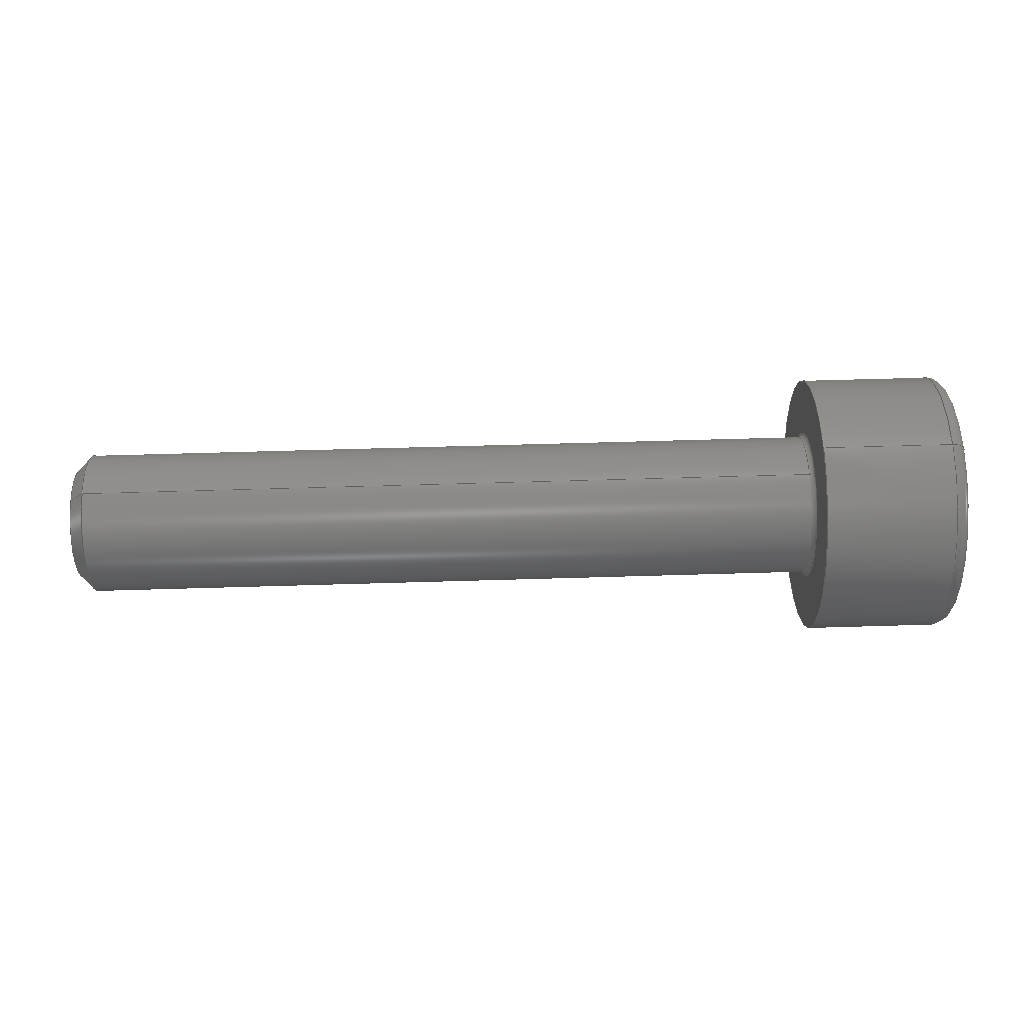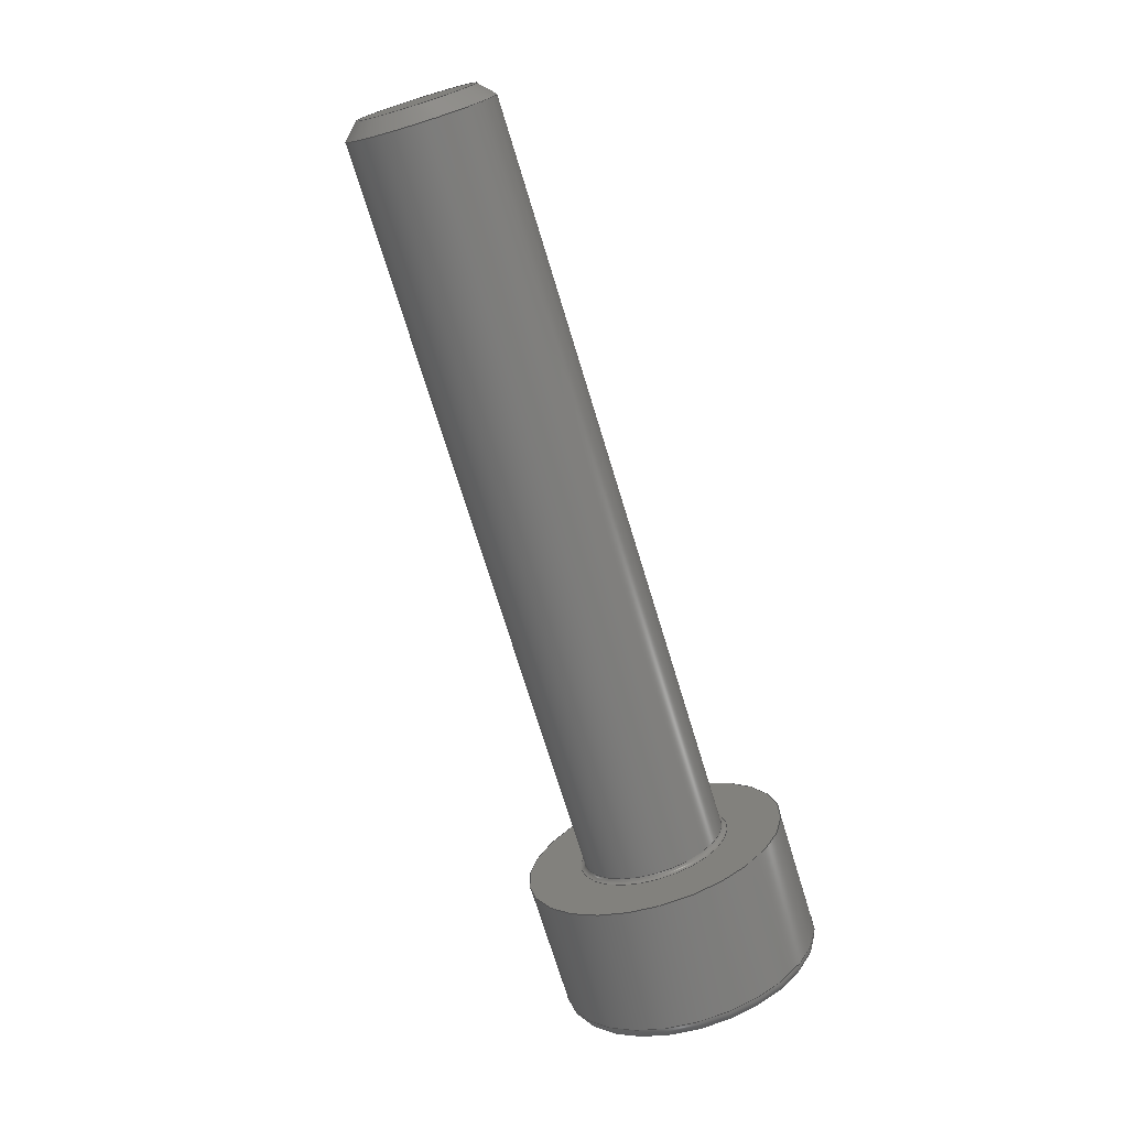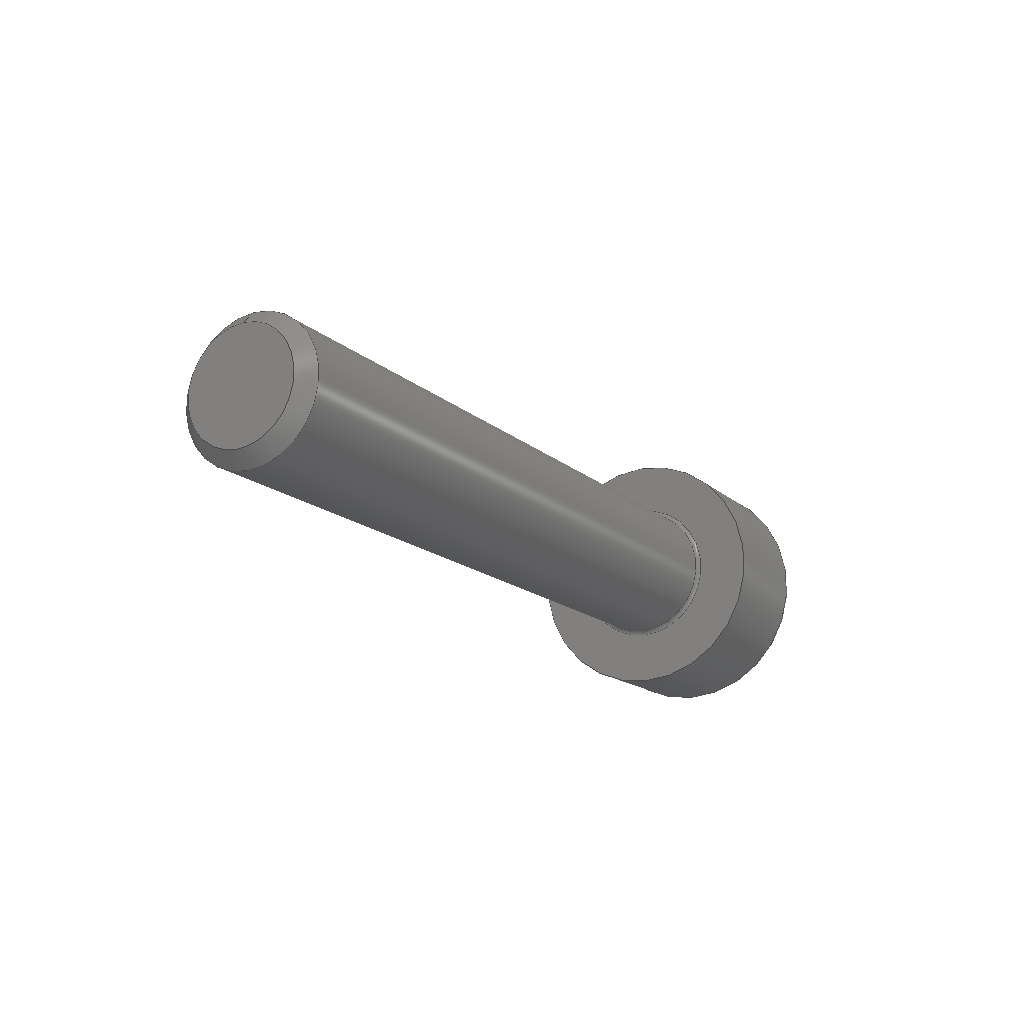
<metadata>
{"format":"iges","ext":"iges","renderer":"f3d","projection":"perspective","resolution":1024,"background":"white","views":[{"elev":65.1,"azim":178.3,"up":"+Y"},{"elev":-72.9,"azim":107.0,"up":"+Y"},{"elev":-16.0,"azim":120.6,"up":"+Y"}]}
</metadata>
<code>

,,9HM3x16ipt,27HNo Iges File Name specified,22HAutodesk Inventor 2013,
37HAutoDesk Inventor Iges Exporter R2013,32,38,6,99,15,9HM3x16ipt,
1D0,2,2HMM,1,0.08D0,15H2.013e+07,0.01D0,1e+04D0,8Hemployee,,11,
0,,;
     406       1       0       0       1       0       0       000000000
     406       0       0       1       3                               0
     120       2       0       0       0       0       0       000010000
     120       0       0       1       0                               0
     100       3       0       0       0       0       7       000010000
     100       0       0       1       0                               0
     124       4       0       0       0       0       0       000000000
     124       0       0       2       0                               0
     110       6       0       0       0       0       0       001010000
     110       0       0       2       0                               0
     504       8       0       0       0       0       0       000010001
     504       0       0       7       1                               0
     502      15       0       0       0       0       0       000010000
     502       0       0      17       1                               0
     100      32       0       0       0       0      17       000010000
     100       0       0       2       0                               0
     124      34       0       0       0       0       0       000000000
     124       0       0       2       0                               0
     508      36       0       0       0       0       0       000010000
     508       0       0       1       1                               0
     100      37       0       0       0       0      23       000010000
     100       0       0       2       0                               0
     124      39       0       0       0       0       0       000000000
     124       0       0       2       0                               0
     508      41       0       0       0       0       0       000010000
     508       0       0       1       1                               0
     510      42       0       0       0       0       0       000010000
     510       0    -267       1       1                               0
     116      43       0       0       0       0       0       000010000
     116       0       0       1       0                               0
     123      44       0       0       0       0       0       000010200
     123       0       0       1       0                               0
     192      45       0       0       0       0       0       000010000
     192       0       0       1       1                               0
     123      46       0       0       0       0       0       000010200
     123       0       0       1       0                               0
     100      47       0       0       0       0      39       000010000
     100       0       0       2       0                               0
     124      49       0       0       0       0       0       000000000
     124       0       0       2       0                               0
     508      51       0       0       0       0       0       000010000
     508       0       0       1       1                               0
     508      52       0       0       0       0       0       000010000
     508       0       0       1       1                               0
     510      53       0       0       0       0       0       000010000
     510       0    -267       1       1                               0
     116      54       0       0       0       0       0       000010000
     116       0       0       1       0                               0
     123      55       0       0       0       0       0       000010200
     123       0       0       1       0                               0
     190      56       0       0       0       0       0       000010000
     190       0       0       1       1                               0
     123      57       0       0       0       0       0       000010200
     123       0       0       1       0                               0
     100      58       0       0       0       0      57       000010000
     100       0       0       1       0                               0
     124      59       0       0       0       0       0       000000000
     124       0       0       2       0                               0
     508      61       0       0       0       0       0       000010000
     508       0       0       1       1                               0
     508      62       0       0       0       0       0       000010000
     508       0       0       1       1                               0
     510      63       0       0       0       0       0       000010000
     510       0    -267       1       1                               0
     116      64       0       0       0       0       0       000010000
     116       0       0       1       0                               0
     123      65       0       0       0       0       0       000010200
     123       0       0       1       0                               0
     194      66       0       0       0       0       0       000010000
     194       0       0       1       1                               0
     123      67       0       0       0       0       0       000010200
     123       0       0       1       0                               0
     508      68       0       0       0       0       0       000010000
     508       0       0       1       1                               0
     100      69       0       0       0       0      77       000010000
     100       0       0       2       0                               0
     124      71       0       0       0       0       0       000000000
     124       0       0       2       0                               0
     508      73       0       0       0       0       0       000010000
     508       0       0       1       1                               0
     510      74       0       0       0       0       0       000010000
     510       0    -267       1       1                               0
     116      75       0       0       0       0       0       000010000
     116       0       0       1       0                               0
     123      76       0       0       0       0       0       000010200
     123       0       0       1       0                               0
     190      77       0       0       0       0       0       000010000
     190       0       0       1       1                               0
     123      78       0       0       0       0       0       000010200
     123       0       0       1       0                               0
     508      79       0       0       0       0       0       000010000
     508       0       0       1       1                               0
     510      80       0       0       0       0       0       000010000
     510       0    -267       1       1                               0
     116      81       0       0       0       0       0       000010000
     116       0       0       1       0                               0
     123      82       0       0       0       0       0       000010200
     123       0       0       1       0                               0
     198      83       0       0       0       0       0       000010000
     198       0       0       1       1                               0
     123      84       0       0       0       0       0       000010200
     123       0       0       1       0                               0
     100      85       0       0       0       0     105       000010000
     100       0       0       2       0                               0
     124      87       0       0       0       0       0       000000000
     124       0       0       2       0                               0
     508      89       0       0       0       0       0       000010000
     508       0       0       1       1                               0
     100      90       0       0       0       0     111       000010000
     100       0       0       2       0                               0
     124      92       0       0       0       0       0       000000000
     124       0       0       2       0                               0
     508      94       0       0       0       0       0       000010000
     508       0       0       1       1                               0
     510      95       0       0       0       0       0       000010000
     510       0    -267       1       1                               0
     116      96       0       0       0       0       0       000010000
     116       0       0       1       0                               0
     123      97       0       0       0       0       0       000010200
     123       0       0       1       0                               0
     190      98       0       0       0       0       0       000010000
     190       0       0       1       1                               0
     123      99       0       0       0       0       0       000010200
     123       0       0       1       0                               0
     508     100       0       0       0       0       0       000010000
     508       0       0       1       1                               0
     110     101       0       0       0       0       0       000010000
     110       0       0       2       0                               0
     110     103       0       0       0       0       0       000010000
     110       0       0       2       0                               0
     110     105       0       0       0       0       0       000010000
     110       0       0       2       0                               0
     110     107       0       0       0       0       0       000010000
     110       0       0       2       0                               0
     110     109       0       0       0       0       0       000010000
     110       0       0       2       0                               0
     110     111       0       0       0       0       0       000010000
     110       0       0       3       0                               0
     508     114       0       0       0       0       0       000010000
     508       0       0       2       1                               0
     510     116       0       0       0       0       0       000010000
     510       0    -267       1       1                               0
     116     117       0       0       0       0       0       000010000
     116       0       0       1       0                               0
     123     118       0       0       0       0       0       000010200
     123       0       0       1       0                               0
     192     119       0       0       0       0       0       000010000
     192       0       0       1       1                               0
     123     120       0       0       0       0       0       000010200
     123       0       0       1       0                               0
     508     121       0       0       0       0       0       000010000
     508       0       0       1       1                               0
     508     122       0       0       0       0       0       000010000
     508       0       0       1       1                               0
     510     123       0       0       0       0       0       000010000
     510       0    -267       1       1                               0
     116     124       0       0       0       0       0       000010000
     116       0       0       2       0                               0
     123     126       0       0       0       0       0       000010200
     123       0       0       1       0                               0
     190     127       0       0       0       0       0       000010000
     190       0       0       1       1                               0
     123     128       0       0       0       0       0       000010200
     123       0       0       1       0                               0
     126     129       0       0       0       0       0       000010000
     126       0       0       7       0                               0
     110     136       0       0       0       0       0       000010000
     110       0       0       3       0                               0
     110     139       0       0       0       0       0       000010000
     110       0       0       2       0                               0
     508     141       0       0       0       0       0       000010000
     508       0       0       1       1                               0
     510     142       0       0       0       0       0       000010000
     510       0    -267       1       1                               0
     116     143       0       0       0       0       0       000010000
     116       0       0       1       0                               0
     123     144       0       0       0       0       0       000010200
     123       0       0       1       0                               0
     190     145       0       0       0       0       0       000010000
     190       0       0       1       1                               0
     123     146       0       0       0       0       0       000010200
     123       0       0       1       0                               0
     126     147       0       0       0       0       0       000010000
     126       0       0       7       0                               0
     110     154       0       0       0       0       0       000010000
     110       0       0       2       0                               0
     508     156       0       0       0       0       0       000010000
     508       0       0       1       1                               0
     510     157       0       0       0       0       0       000010000
     510       0    -267       1       1                               0
     116     158       0       0       0       0       0       000010000
     116       0       0       1       0                               0
     123     159       0       0       0       0       0       000010200
     123       0       0       1       0                               0
     190     160       0       0       0       0       0       000010000
     190       0       0       1       1                               0
     123     161       0       0       0       0       0       000010200
     123       0       0       1       0                               0
     126     162       0       0       0       0       0       000010000
     126       0       0       6       0                               0
     110     168       0       0       0       0       0       000010000
     110       0       0       2       0                               0
     508     170       0       0       0       0       0       000010000
     508       0       0       1       1                               0
     510     171       0       0       0       0       0       000010000
     510       0    -267       1       1                               0
     116     172       0       0       0       0       0       000010000
     116       0       0       2       0                               0
     123     174       0       0       0       0       0       000010200
     123       0       0       2       0                               0
     190     176       0       0       0       0       0       000010000
     190       0       0       1       1                               0
     123     177       0       0       0       0       0       000010200
     123       0       0       1       0                               0
     126     178       0       0       0       0       0       000010000
     126       0       0       7       0                               0
     110     185       0       0       0       0       0       000010000
     110       0       0       3       0                               0
     508     188       0       0       0       0       0       000010000
     508       0       0       1       1                               0
     510     189       0       0       0       0       0       000010000
     510       0    -267       1       1                               0
     116     190       0       0       0       0       0       000010000
     116       0       0       1       0                               0
     123     191       0       0       0       0       0       000010200
     123       0       0       1       0                               0
     190     192       0       0       0       0       0       000010000
     190       0       0       1       1                               0
     123     193       0       0       0       0       0       000010200
     123       0       0       1       0                               0
     126     194       0       0       0       0       0       000010000
     126       0       0       5       0                               0
     110     199       0       0       0       0       0       000010000
     110       0       0       2       0                               0
     508     201       0       0       0       0       0       000010000
     508       0       0       1       1                               0
     510     202       0       0       0       0       0       000010000
     510       0    -267       1       1                               0
     116     203       0       0       0       0       0       000010000
     116       0       0       1       0                               0
     123     204       0       0       0       0       0       000010200
     123       0       0       1       0                               0
     190     205       0       0       0       0       0       000010000
     190       0       0       1       1                               0
     123     206       0       0       0       0       0       000010200
     123       0       0       1       0                               0
     126     207       0       0       0       0       0       000010000
     126       0       0       7       0                               0
     508     214       0       0       0       0       0       000010000
     508       0       0       1       1                               0
     510     215       0       0       0       0       0       000010000
     510       0    -267       1       1                               0
     120     216       0       0       0       0       0       000010000
     120       0       0       1       0                               0
     110     217       0       0       0       0       0       000010000
     110       0       0       2       0                               0
     110     219       0       0       0       0       0       001010000
     110       0       0       2       0                               0
     508     221       0       0       0       0       0       000010000
     508       0       0       2       1                               0
     510     223       0       0       0       0       0       000010000
     510       0    -267       1       1                               0
     514     224       0       0       0       0       0       000010000
     514       0       0       2       1                               0
     186     226       0       0       1       0       0       000000000
     186       0       0       1       0                  Solid1       0
     314     227       0       0       0       0       0       000000000
     314       0       8       1       0                               0
406,2,0,5HM3x16;                                                       1
120,9,5,0D0,6.283D0;                                      3
100,0D0,0D0,0D0,0.1D0,0D0,0.1D0,0D0;                           5
124,0D0,-1D0,0D0,0.1D0,0D0,0D0,1D0,           7
-1.149D-16,-1D0,0D0,0D0,-1.6D0;                       7
110,0.1D0,-1.149D-16,0D0,                    9
-0.9D0,-1.149D-16,0D0;                       9
504,25,15,13,1,13,1,21,13,2,13,2,37,13,3,13,3,55,13,4,13,4,75,        11
13,5,13,5,103,13,6,13,6,109,13,7,13,7,127,13,8,13,9,129,13,9,13,      11
10,131,13,10,13,11,133,13,11,13,12,135,13,12,13,13,137,13,13,13,      11
8,165,13,14,13,15,167,13,14,13,13,169,13,15,13,12,183,13,16,13,       11
14,185,13,16,13,8,199,13,17,13,16,201,13,17,13,9,215,13,18,13,        11
17,217,13,10,13,18,231,13,15,13,19,233,13,19,13,11,247,13,19,13,      11
18;                                                                   11
502,19,2.226D-15,1.6D0,0D0,0.1D0,1.5D0,      13
-3.674D-16,15.69D0,1.5D0,1.837D-16,         13
2.22D-15,2.75D0,0D0,16D0,1.193D0,                  13
-1.461D-16,-3D0,2.45D0,0D0,               13
-2.7D0,2.75D0,-6.736D-16,                     13
-3D0,1.25D0,-0.7217D0,                       13
-3D0,1.25D0,0.7217D0,                        13
-3D0,3.942D-17,1.443D0,           13
-3D0,-1.25D0,0.7217D0,                       13
-3D0,-1.25D0,-0.7217D0,                      13
-3D0,-3.114D-16,-1.443D0,        13
-1.5D0,-5.443D-16,-1.443D0,        13
-1.5D0,-1.25D0,-0.7217D0,                      13
-1.5D0,1.25D0,-0.7217D0,                       13
-1.5D0,1.25D0,0.7217D0,                         13
-1.5D0,-4.055D-16,1.443D0,         13
-1.5D0,-1.25D0,0.7217D0;                       13
100,0D0,0D0,0D0,-1.6D0,1.959D-16,-1.6D0,             15
1.959D-16;                                                 15
124,0D0,0D0,1D0,2.238D-15,-1D0,0D0,0D0,        17
-1.157D-16,0D0,-1D0,0D0,0D0;                        17
508,1,0,11,1,1,0;                                                     19
100,0D0,0D0,0D0,-1.5D0,1.837D-16,-1.5D0,             21
1.837D-16;                                                 21
124,0D0,0D0,-1D0,0.1D0,-1D0,0D0,0D0,         23
-1.149D-16,0D0,1D0,0D0,0D0;                        23
508,1,0,11,2,1,0;                                                     25
510,3,2,1,19,25;                                                      27
116,8.653D0,-5.31D-17,0D0,0;                        29
123,1D0,7.228D-18,0D0;                                 31
192,29,31,1.5D0,35;                                                   33
123,0D0,1D0,0D0;                                                35
100,0D0,0D0,0D0,-1.5D0,1.837D-16,-1.5D0,             37
1.837D-16;                                                 37
124,0D0,0D0,1D0,15.69D0,-1D0,0D0,0D0,                 39
-2.217D-18,0D0,-1D0,0D0,0D0;                       39
508,1,0,11,3,0,0;                                                     41
508,1,0,11,2,0,0;                                                     43
510,33,2,1,41,43;                                                     45
116,2.22D-15,2.125D0,0D0,0;                             47
123,1D0,0D0,0D0;                                                49
190,47,49,53;                                                         51
123,0D0,0D0,-1D0;                                               53
100,0D0,0D0,0D0,2.75D0,0D0,2.75D0,0D0;                      55
124,0D0,0D0,1D0,2.22D-15,1D0,0D0,0D0,         57
-1.157D-16,0D0,1D0,0D0,0D0;                         57
508,1,0,11,4,1,0;                                                     59
508,1,0,11,1,0,0;                                                     61
510,51,2,1,59,61;                                                     63
116,15.85D0,-1.109D-18,0D0,0;                       65
123,-1D0,-7.228D-18,0D0;                               67
194,65,67,1.347D0,45D0,71;                          69
123,0D0,-1D0,0D0;                                               71
508,1,0,11,3,1,0;                                                     73
100,0D0,0D0,0D0,-1.193D0,1.461D-16,               75
-1.193D0,1.461D-16;                                     75
124,0D0,0D0,-1D0,16D0,-1D0,0D0,0D0,                     77
1.444D-32,0D0,1D0,0D0,0D0;                         77
508,1,0,11,5,1,0;                                                     79
510,69,2,1,73,79;                                                     81
116,16D0,0.75D0,0D0,0;                                             83
123,1D0,0D0,0D0;                                                85
190,83,85,89;                                                         87
123,0D0,0D0,-1D0;                                               89
508,1,0,11,5,0,0;                                                     91
510,87,1,1,91;                                                        93
116,-2.7D0,-1.352D-16,0D0,0;                95
123,1D0,7.228D-18,0D0;                                 97
198,95,97,2.45D0,0.3D0,101;                                            99
123,0D0,0D0,-1D0;                                              101
100,0D0,0D0,0D0,-2.45D0,3D-16,-2.45D0,          103
3D-16;                                                103
124,0D0,0D0,1D0,-3D0,-1D0,0D0,0D0,        105
-1.373D-16,0D0,-1D0,0D0,0D0;                       105
508,1,0,11,6,1,0;                                                    107
100,0D0,0D0,0D0,-2.75D0,3.368D-16,-2.75D0,          109
3.368D-16;                                                109
124,0D0,0D0,-1D0,-2.7D0,-1D0,0D0,0D0,       111
-1.352D-16,0D0,1D0,0D0,0D0;                       111
508,1,0,11,7,1,0;                                                    113
510,99,2,1,107,113;                                                  115
116,-3D0,2.097D0,0D0,0;                  117
123,-1D0,0D0,0D0;                                              119
190,117,119,123;                                                     121
123,0D0,0D0,1D0;                                               123
508,1,0,11,6,0,0;                                                    125
110,-3D0,1.25D0,-0.7217D0,                  127
-3D0,1.25D0,0.7217D0;                       127
110,-3D0,1.25D0,0.7217D0,                    129
-3D0,0D0,1.443D0;                        129
110,-3D0,1.11D-16,1.443D0,     131
-3D0,-1.25D0,0.7217D0;                      131
110,-3D0,-1.25D0,0.7217D0,                  133
-3D0,-1.25D0,-0.7217D0;                     133
110,-3D0,-1.25D0,-0.7217D0,                 135
-3D0,-2.776D-16,-1.443D0;       135
110,-3D0,-2.22D-16,                       137
-1.443D0,-3D0,1.25D0,                      137
-0.7217D0;                                                 137
508,6,0,11,8,1,0,0,11,9,1,0,0,11,10,1,0,0,11,11,1,0,0,11,12,1,0,     139
0,11,13,1,0;                                                         139
510,121,2,1,125,139;                                                 141
116,-1.5D0,-1.265D-16,0D0,0;                             143
123,1D0,7.228D-18,0D0;                                145
192,143,145,2.75D0,149;                                              147
123,0D0,1D0,0D0;                                               149
508,1,0,11,4,0,0;                                                    151
508,1,0,11,7,0,0;                                                    153
510,147,2,1,151,153;                                                 155
116,-3D0,-3.114D-16,                       157
-1.443D0,0;                                               157
123,-3.614D-18,0.5D0,0.866D0;                   159
190,157,159,163;                                                     161
123,1D0,0D0,0D0;                                               163
126,2,2,1,0,0,0,0D0,0D0,0D0,0.1461D0,                 165
0.1461D0,0.1461D0,1D0,1.155D0,        165
1D0,-1.5D0,6.756D-16,                      165
-1.443D0,-1.292D0,-0.625D0,                     165
-1.083D0,-1.5D0,-1.25D0,                     165
-0.7217D0,0D0,0.1461D0,0D0,                   165
-0.5D0,-0.866D0;                             165
110,-1.5D0,-1.334D-16,                        167
-1.443D0,-3D0,-1.442D-16,       167
-1.443D0;                                                 167
110,-1.5D0,-1.25D0,-0.7217D0,                 169
-3D0,-1.25D0,-0.7217D0;                     169
508,4,0,11,14,0,0,0,11,15,1,0,0,11,12,0,0,0,11,16,0,0;               171
510,161,1,1,171;                                                     173
116,-3D0,1.25D0,-0.7217D0,0;                175
123,3.614D-18,-0.5D0,0.866D0;                   177
190,175,177,181;                                                     179
123,1D0,0D0,0D0;                                               181
126,2,2,1,0,0,0,0D0,0D0,0D0,0.1461D0,                 183
0.1461D0,0.1461D0,1D0,1.155D0,        183
1D0,-1.5D0,1.25D0,-0.7217D0,                183
-1.292D0,0.625D0,-1.083D0,                      183
-1.5D0,-1.545D-15,-1.443D0,       183
0D0,0.1461D0,0D0,0.5D0,                    183
-0.866D0;                                                 183
110,-1.5D0,1.25D0,-0.7217D0,                  185
-3D0,1.25D0,-0.7217D0;                      185
508,4,0,11,17,0,0,0,11,18,1,0,0,11,13,0,0,0,11,15,0,0;               187
510,179,1,1,187;                                                     189
116,-3D0,1.25D0,0.7217D0,0;                 191
123,0D0,-1D0,0D0;                                              193
190,191,193,197;                                                     195
123,0D0,0D0,-1D0;                                              197
126,2,2,1,0,0,0,0D0,0D0,0D0,0.1461D0,                 199
0.1461D0,0.1461D0,1D0,1.155D0,        199
1D0,-1.5D0,1.25D0,0.7217D0,                 199
-1.292D0,1.25D0,-1.457D-15,                    199
-1.5D0,1.25D0,-0.7217D0,0D0,                199
0.1461D0,0D0,-1D0,0D0;                                199
110,-1.5D0,1.25D0,0.7217D0,                    201
-3D0,1.25D0,0.7217D0;                        201
508,4,0,11,19,0,0,0,11,20,1,0,0,11,8,0,0,0,11,18,0,0;                203
510,195,1,1,203;                                                     205
116,-3D0,-2.169D-17,                       207
1.443D0,0;                                                207
123,3.614D-18,-0.5D0,                        209
-0.866D0;                                                 209
190,207,209,213;                                                     211
123,-1D0,0D0,0D0;                                              213
126,2,2,1,0,0,0,0D0,0D0,0D0,0.1461D0,                 215
0.1461D0,0.1461D0,1D0,1.155D0,        215
1D0,-1.5D0,-9.898D-16,                     215
1.443D0,-1.292D0,0.625D0,           215
1.083D0,-1.5D0,1.25D0,                       215
0.7217D0,0D0,0.1461D0,0D0,                    215
-0.5D0,-0.866D0;                             215
110,-3D0,-5.421D-18,                       217
1.443D0,-1.5D0,5.421D-18,         217
1.443D0;                                                  217
508,4,0,11,21,0,0,0,11,22,0,0,0,11,9,0,0,0,11,20,0,0;                219
510,211,1,1,219;                                                     221
116,-3D0,-1.25D0,-0.7217D0,0;               223
123,0D0,1D0,0D0;                                               225
190,223,225,229;                                                     227
123,0D0,0D0,1D0;                                               229
126,2,2,1,0,0,0,0D0,0D0,0D0,0.1461D0,                 231
0.1461D0,0.1461D0,1D0,1.155D0,        231
1D0,-1.5D0,-1.25D0,-0.7217D0,               231
-1.292D0,-1.25D0,0D0,-1.5D0,-1.25D0,       231
0.7217D0,0D0,0.1461D0,0D0,-1D0,0D0;       231
110,-1.5D0,-1.25D0,0.7217D0,                  233
-3D0,-1.25D0,0.7217D0;                      233
508,4,0,11,23,0,0,0,11,16,1,0,0,11,11,0,0,0,11,24,0,0;               235
510,227,1,1,235;                                                     237
116,-3D0,-1.25D0,0.7217D0,0;                239
123,-3.614D-18,0.5D0,-0.866D0;                  241
190,239,241,245;                                                     243
123,-1D0,0D0,0D0;                                              245
126,2,2,1,0,0,0,0D0,0D0,0D0,0.1461D0,                 247
0.1461D0,0.1461D0,1D0,1.155D0,        247
1D0,-1.5D0,-1.25D0,0.7217D0,                247
-1.292D0,-0.625D0,1.083D0,                      247
-1.5D0,1.3D-15,1.443D0,         247
0D0,0.1461D0,0D0,0.5D0,                    247
-0.866D0;                                                  247
508,4,0,11,25,0,0,0,11,24,1,0,0,11,10,0,0,0,11,22,1,0;               249
510,243,1,1,249;                                                     251
120,257,255,0D0,6.283D0;                                253
110,-0.6667D0,-1.235D-16,0D0,                  255
-1.542D0,1.516D0,0D0;                        255
110,-0.6667D0,-1.235D-16,0D0,                  257
-1.667D0,-1.235D-16,0D0;                     257
508,6,0,11,21,1,0,0,11,19,1,0,0,11,17,1,0,0,11,14,1,0,0,11,23,1,     259
0,0,11,25,1,0;                                                       259
510,253,1,1,259;                                                     261
514,15,27,1,45,1,63,1,81,1,93,1,115,1,141,1,155,1,173,1,189,1,       263
205,1,221,1,237,1,251,1,261,1;                                       263
186,263,1,0;                                                         265
314,63.92D0,63.92D0,68.63D0,;       267
S      1G      4D    268P    227
</code>
